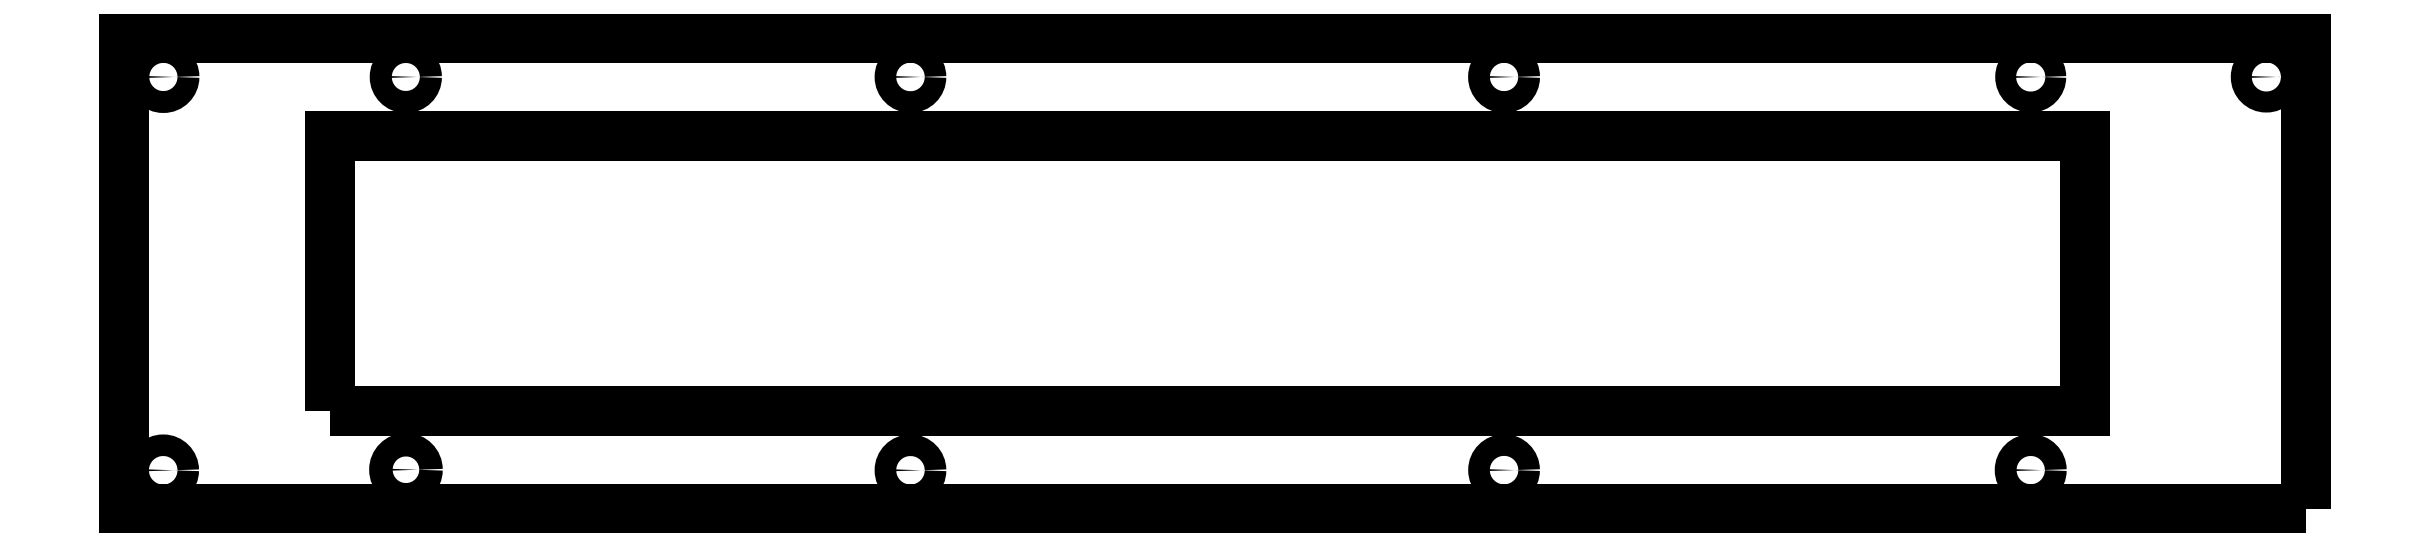
<metadata>
{"format":"dxf","ext":"dxf","renderer":"ezdxf+matplotlib","layout":"modelspace","background":"white","min_lineweight":24,"dpi":150}
</metadata>
<code>
0
SECTION
2
ENTITIES
0
CIRCLE
8
0
10
-2.142
20
-2.5
30
0
40
0.1498
210
0
220
-0
230
1
0
CIRCLE
8
0
10
11.82
20
-2.505
30
0
40
0.1379
210
0
220
-0
230
1
0
CIRCLE
8
0
10
18.52
20
-2.505
30
0
40
0.1392
210
0
220
-0
230
1
0
CIRCLE
8
0
10
4.275
20
-2.507
30
0
40
0.1377
210
0
220
-0
230
1
0
CIRCLE
8
0
10
-2.144
20
2.495
30
0
40
0.1407
210
0
220
-0
230
1
0
CIRCLE
8
0
10
-5.229
20
-2.507
30
0
40
0.1372
210
0
220
-0
230
1
0
CIRCLE
8
0
10
11.82
20
2.495
30
0
40
0.139
210
0
220
-0
230
1
0
CIRCLE
8
0
10
18.52
20
2.495
30
0
40
0.1332
210
0
220
-0
230
1
0
CIRCLE
8
0
10
21.52
20
2.495
30
0
40
0.1339
210
0
220
-0
230
1
0
CIRCLE
8
0
10
4.275
20
2.495
30
0
40
0.1375
210
0
220
-0
230
1
0
CIRCLE
8
0
10
-5.227
20
2.495
30
0
40
0.1396
210
0
220
-0
230
1
0
LWPOLYLINE
8
0
90
4
70
1
43
0
10
-3.102
20
-1.755
10
19.22
20
-1.755
10
19.22
20
1.745
10
-3.102
20
1.745
0
LWPOLYLINE
8
0
90
4
70
1
43
0
10
22.02
20
-3.005
10
-5.727
20
-3.005
10
-5.727
20
2.995
10
22.02
20
2.995
0
ENDSEC
0
EOF

</code>
